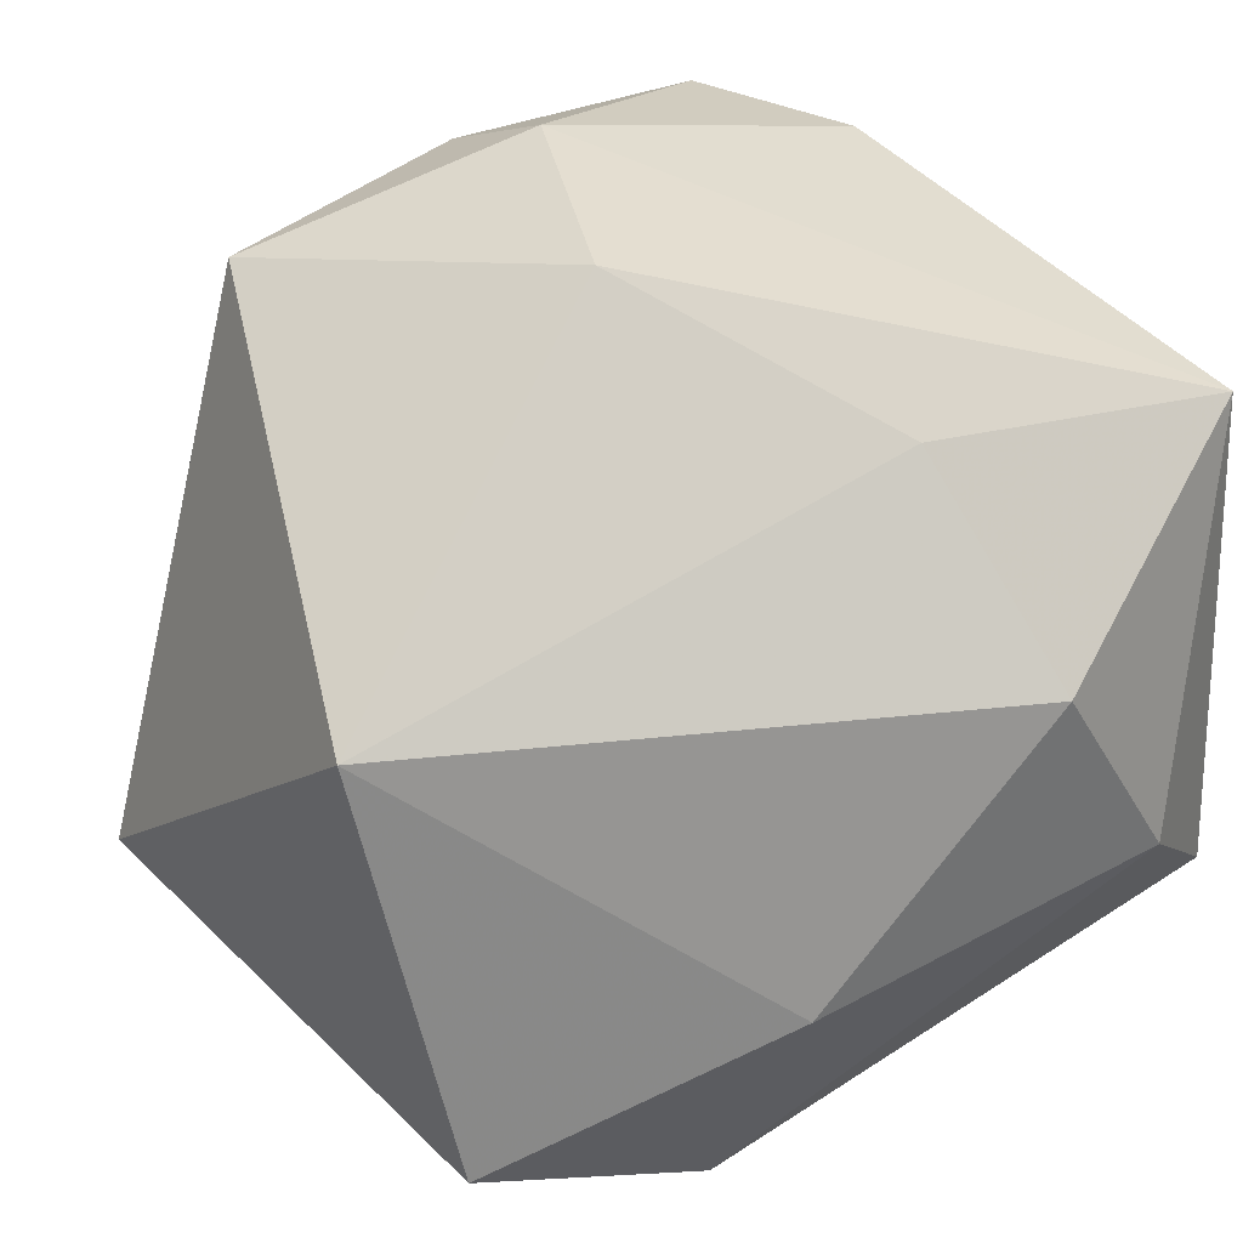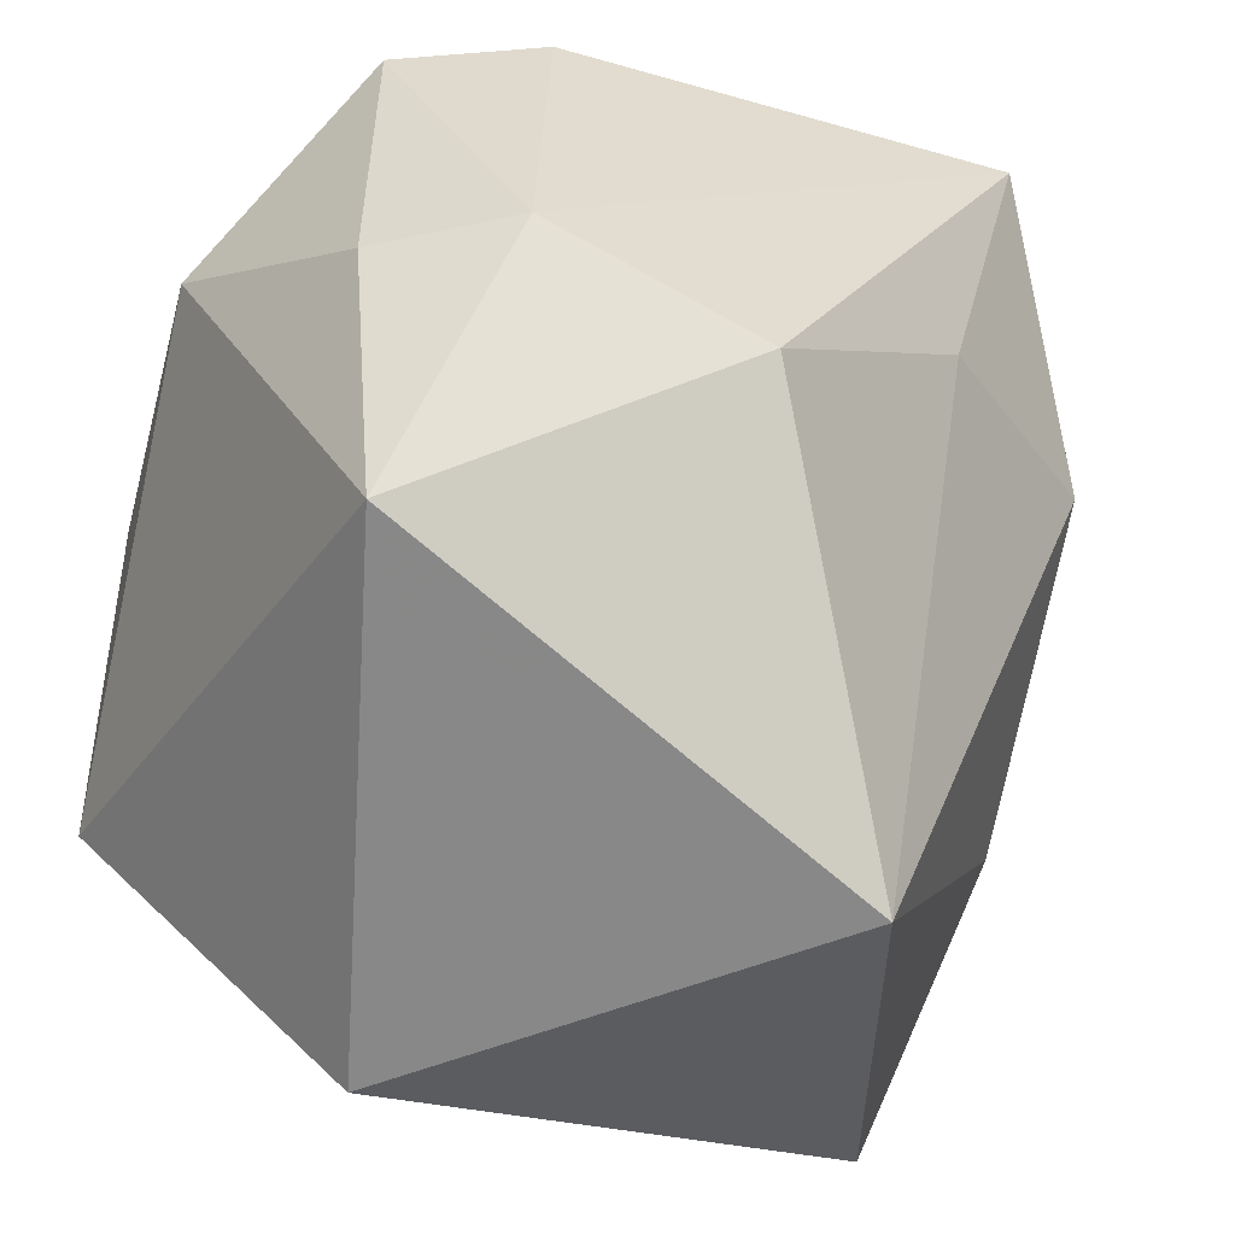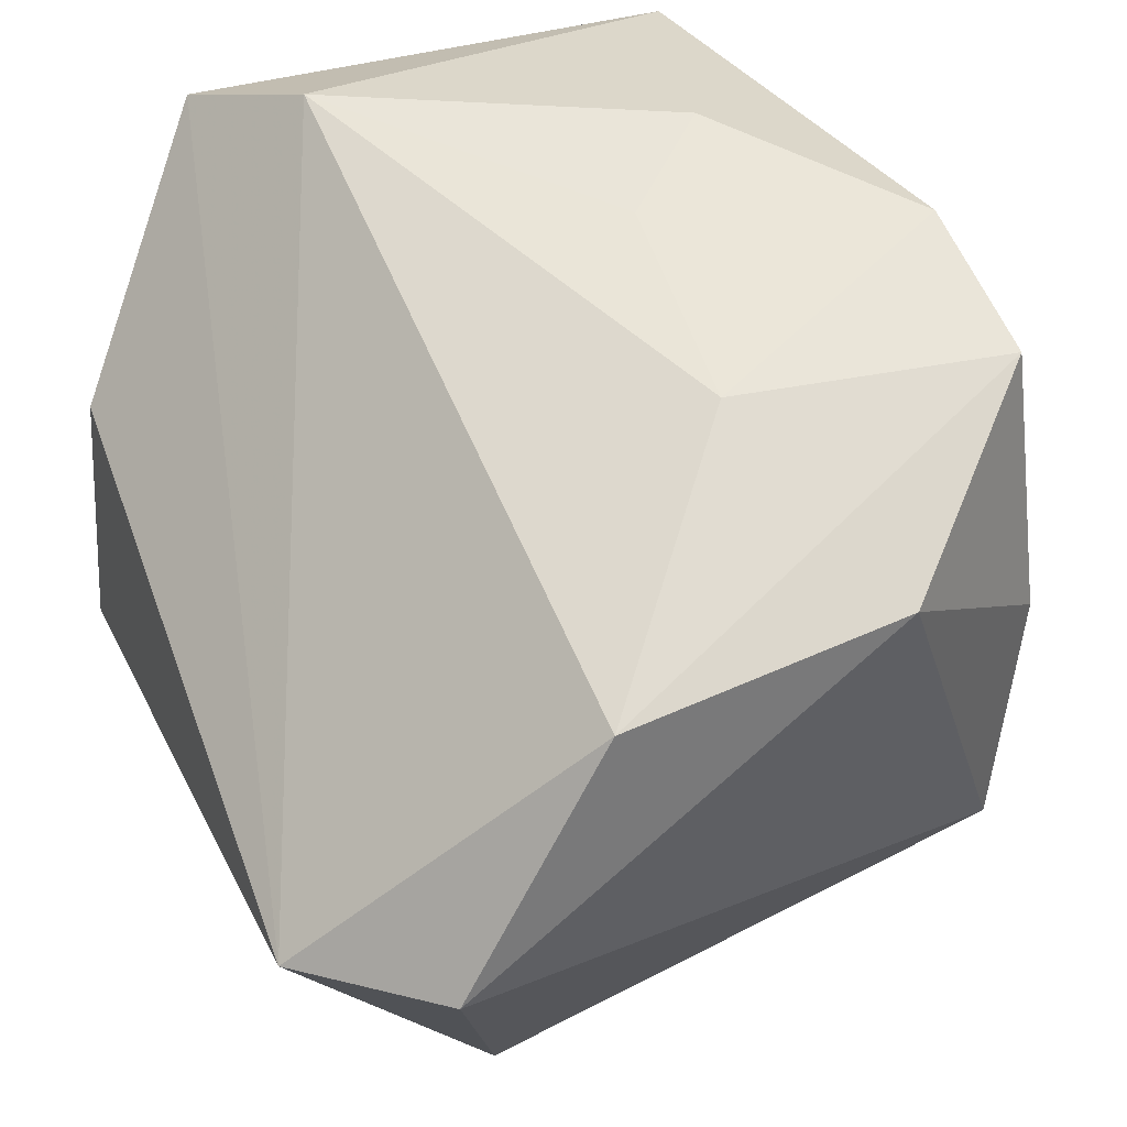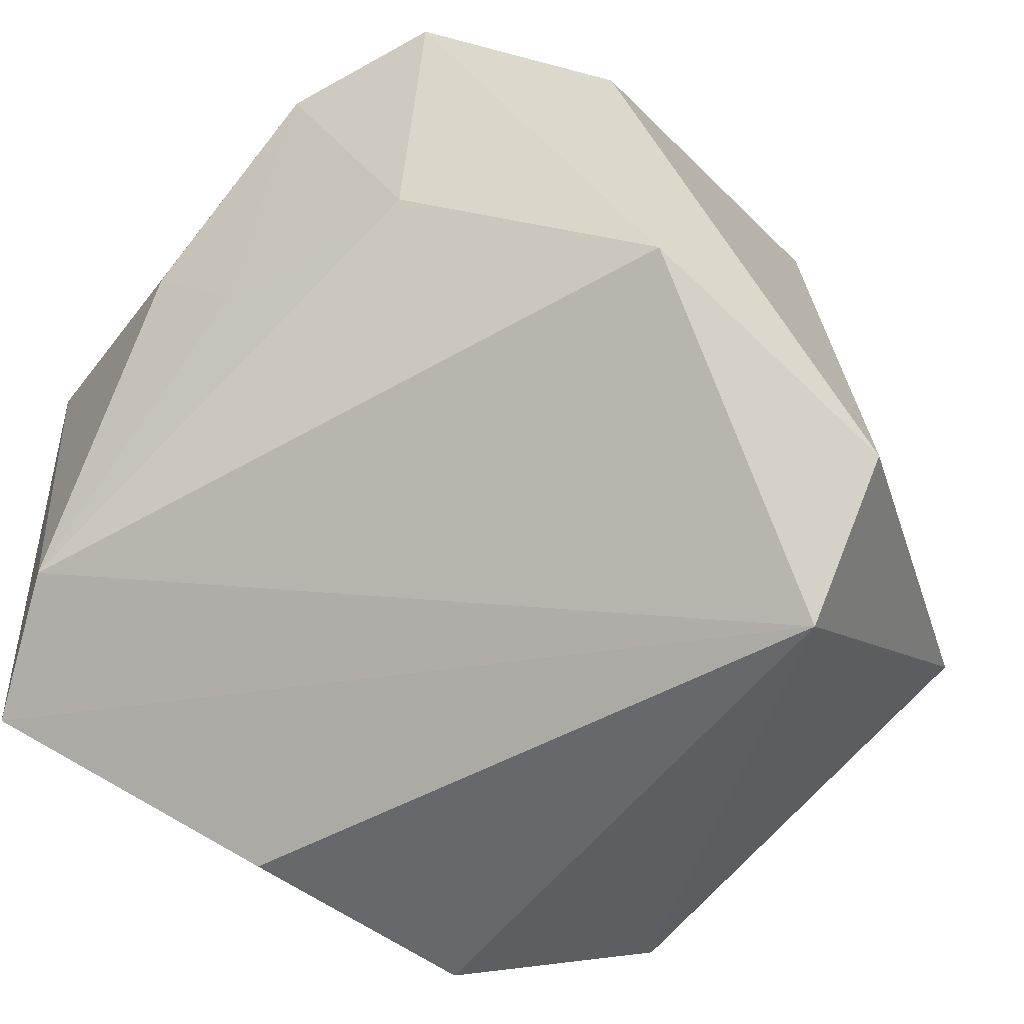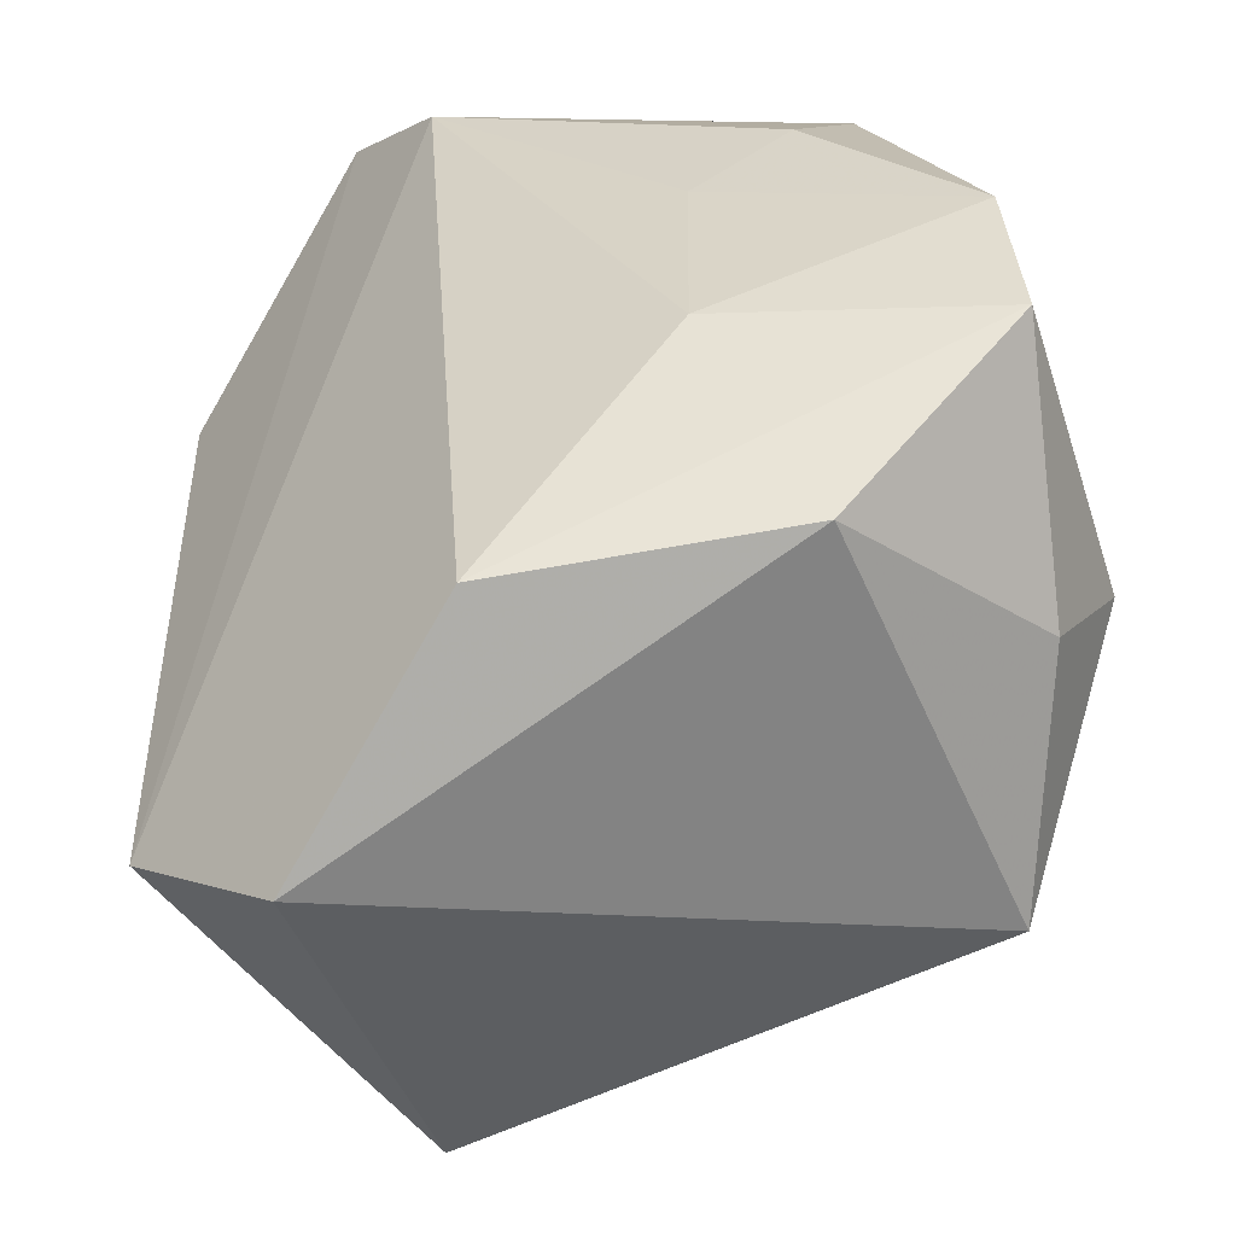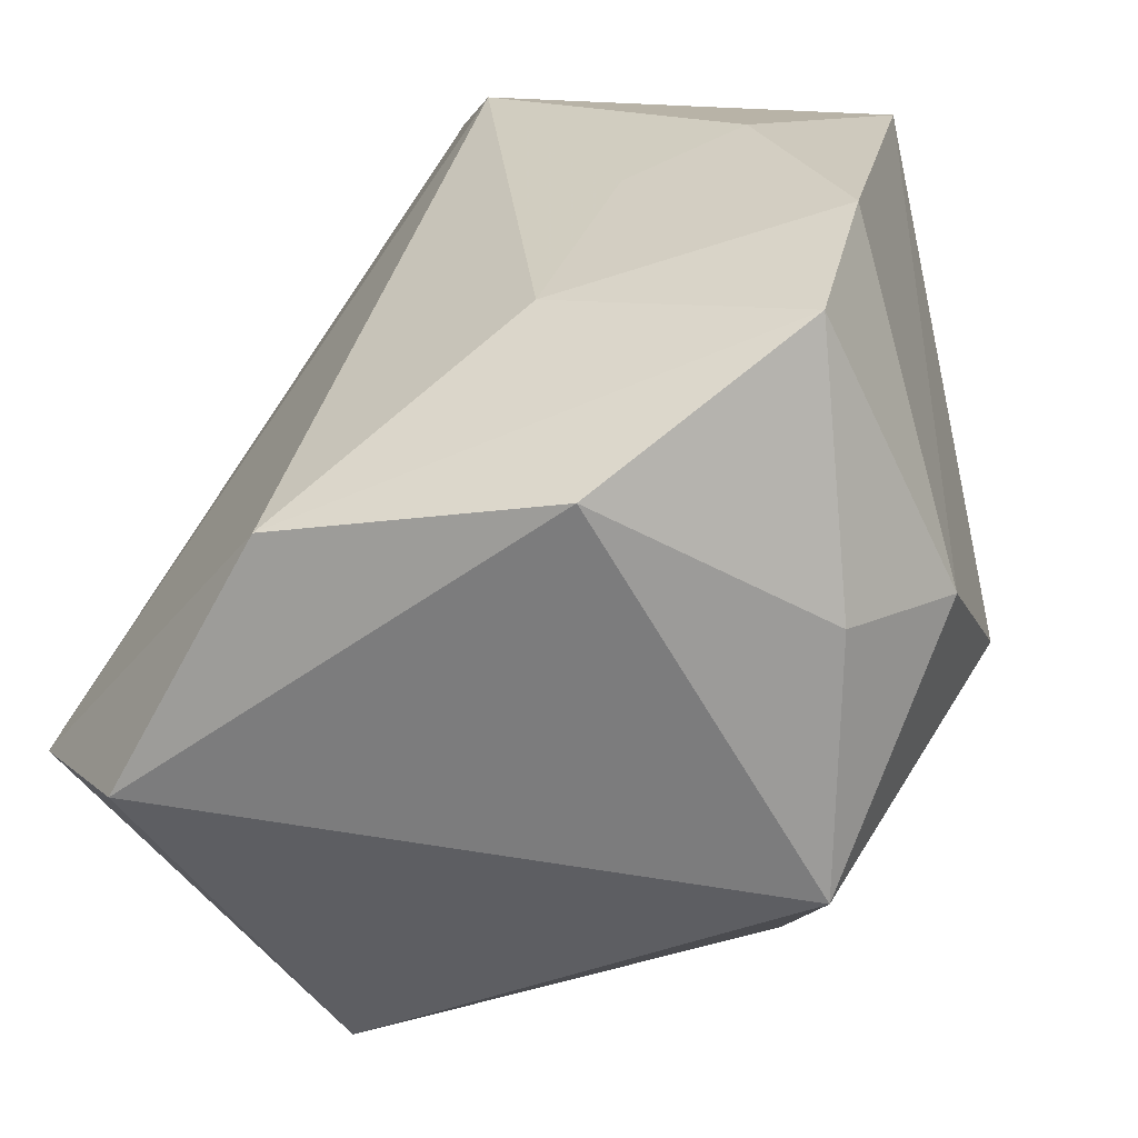
<metadata>
{"format":"obj","ext":"obj","renderer":"f3d","projection":"perspective","resolution":1024,"background":"white","views":[{"elev":39.2,"azim":51.7,"up":"+Z"},{"elev":-39.7,"azim":-15.1,"up":"+Y"},{"elev":33.3,"azim":-113.9,"up":"+Y"},{"elev":-52.6,"azim":-124.5,"up":"+Z"},{"elev":12.8,"azim":-93.1,"up":"+Y"},{"elev":14.5,"azim":-72.8,"up":"+Y"}]}
</metadata>
<code>
v -0.03212 -0.01402 -0.04121
v -0.02508 0.03029 0.005202
v 0.02396 0.04316 -0.01583
v -0.03079 0.03162 0.03255
v 0.04344 0.02613 -0.01047
v 0.0233 0.01238 0.02878
v -0.04483 0.01685 0.01504
v -0.04483 -0.01324 -0.02876
v -0.04483 0.01219 -0.01408
v 0.03168 0.04179 0.02589
v 0.02713 0.01198 -0.03913
v -0.02016 -0.04469 -0.01559
v 0.004734 0.04316 0.0169
v 0.02855 -0.01343 -0.03993
v -0.03226 0.004327 0.03536
v -0.0152 0.03886 0.03202
v 0.03812 0.03872 -0.02343
v 0.02821 -0.0402 -0.02273
v 0.001701 -0.005419 0.04261
v 0.04143 0.01437 0.01135
v -0.02991 -0.02176 0.034
v -0.003508 0.03837 0.006779
v 0.03924 -0.01146 -0.01264
v -0.0192 0.004768 0.04264
v 0.01714 -0.04333 0.01904
f 10 24 19
f 25 12 18
f 9 3 1
f 14 18 1
f 1 18 12
f 21 19 24
f 21 12 25
f 25 19 21
f 17 1 3
f 17 3 10
f 25 20 6
f 6 19 25
f 6 20 10
f 10 19 6
f 16 24 10
f 16 4 24
f 23 18 14
f 23 20 25
f 25 18 23
f 9 1 8
f 8 1 12
f 12 21 8
f 7 4 9
f 9 8 7
f 7 8 21
f 24 4 15
f 15 21 24
f 4 7 15
f 15 7 21
f 14 1 11
f 11 17 14
f 1 17 11
f 10 3 13
f 13 16 10
f 22 13 3
f 16 13 22
f 20 23 5
f 10 20 5
f 5 17 10
f 14 17 5
f 5 23 14
f 4 16 2
f 16 22 2
f 9 4 2
f 2 3 9
f 2 22 3

</code>
